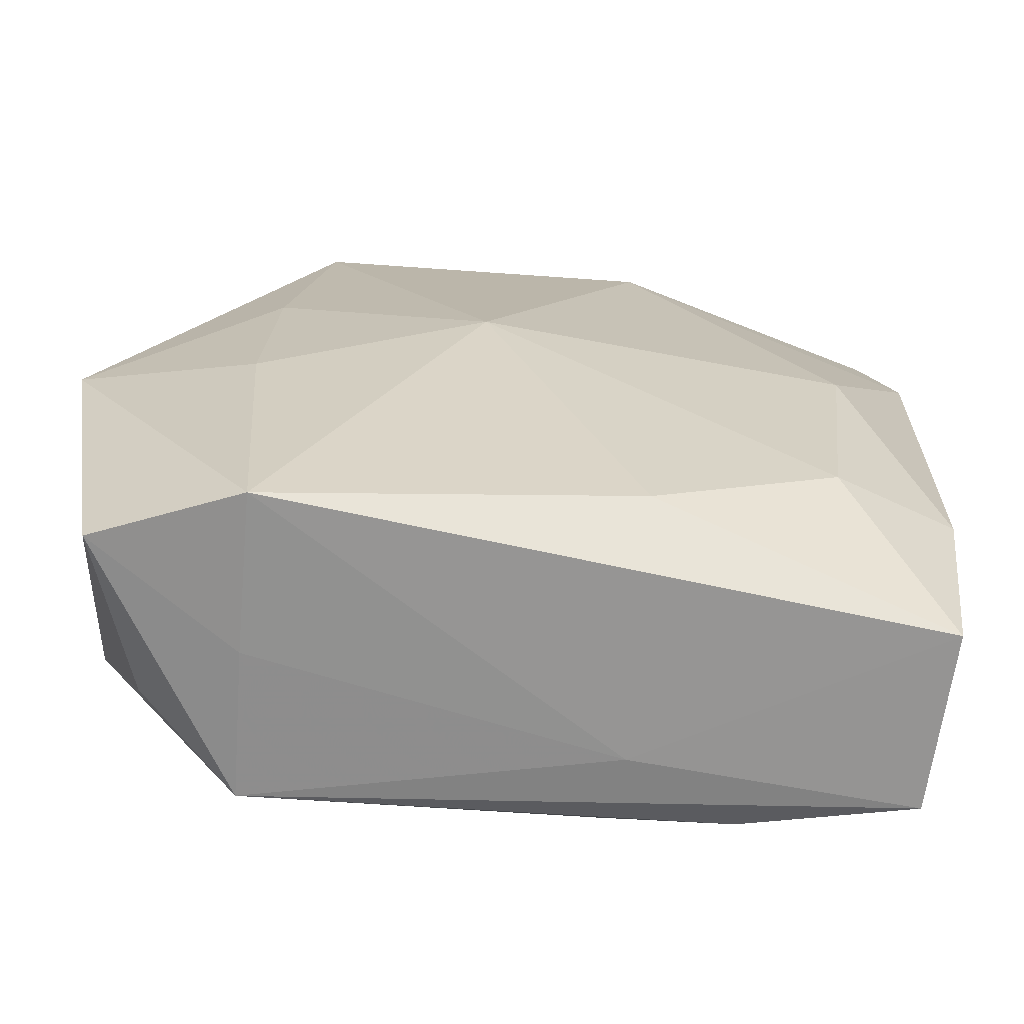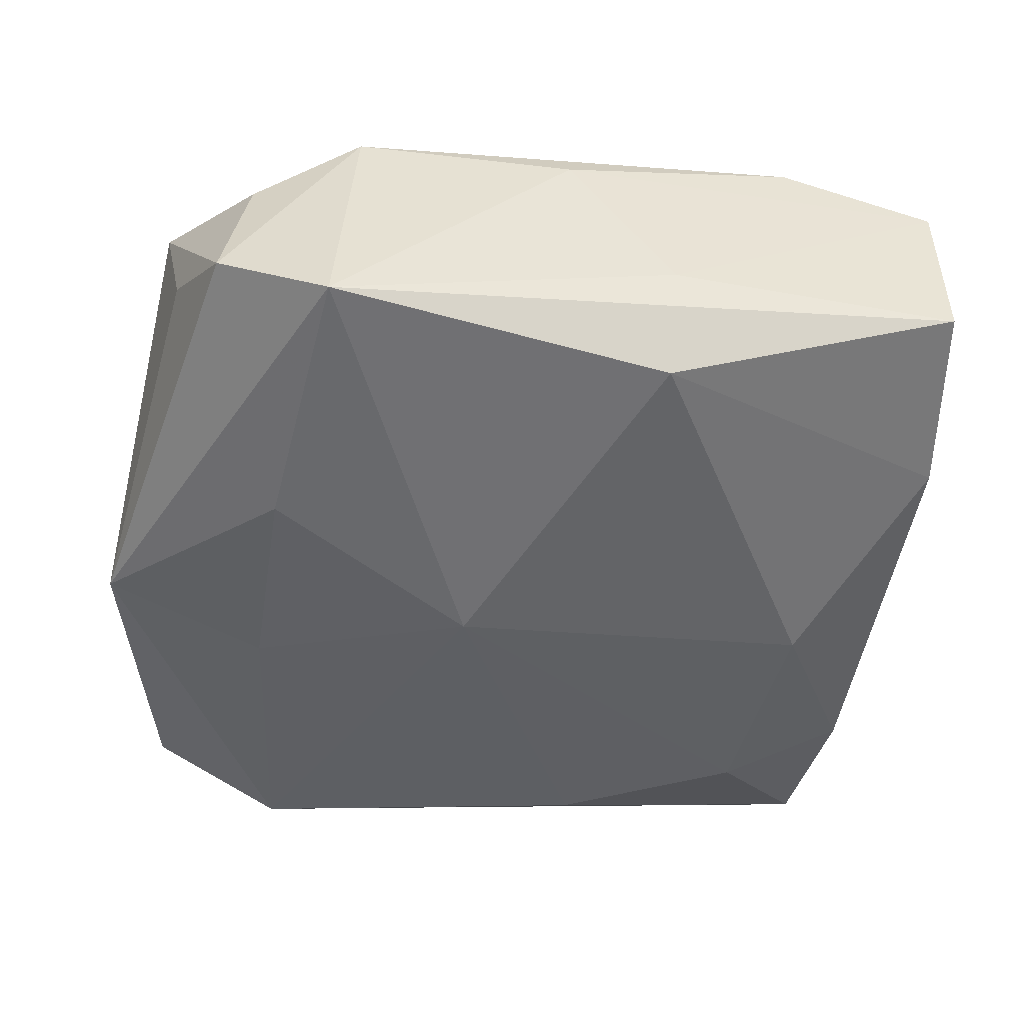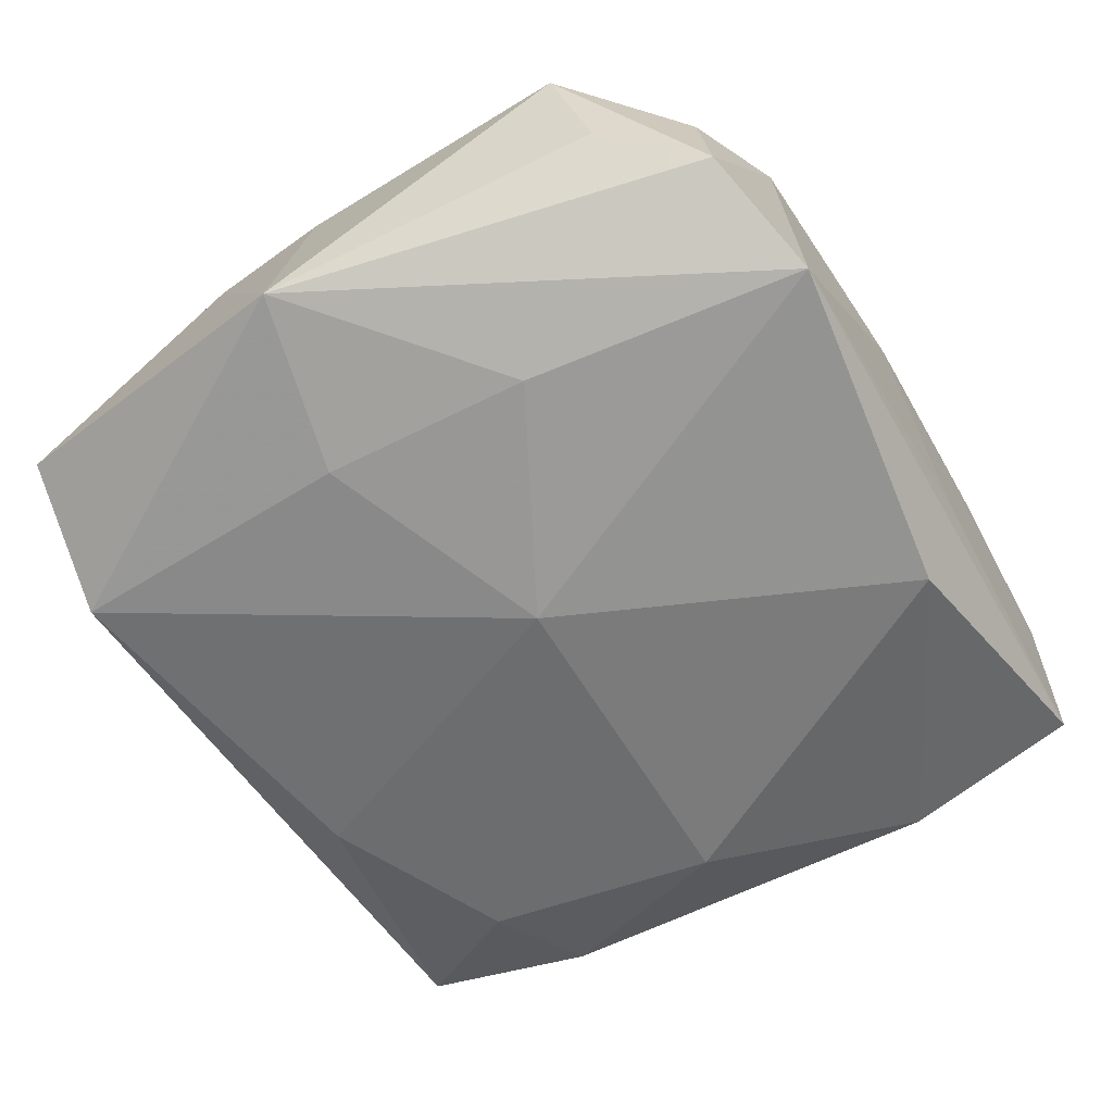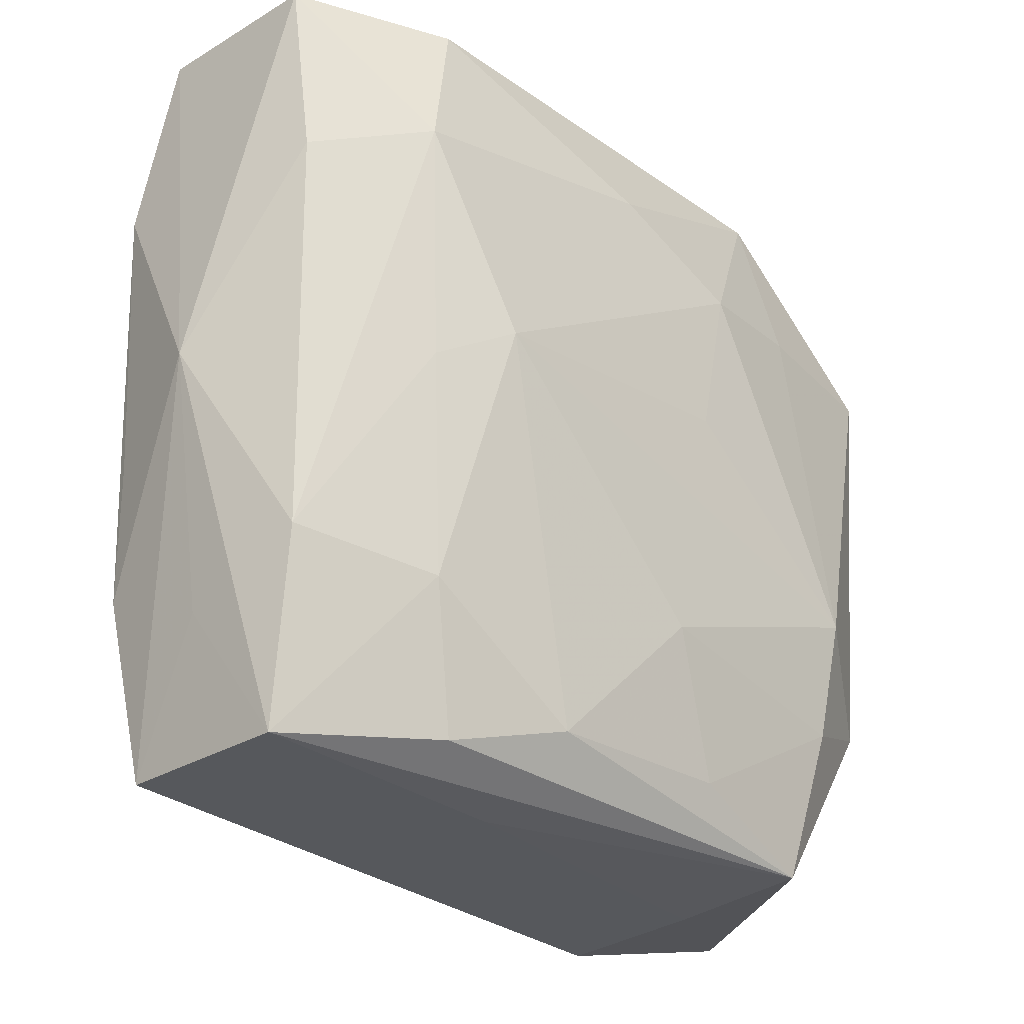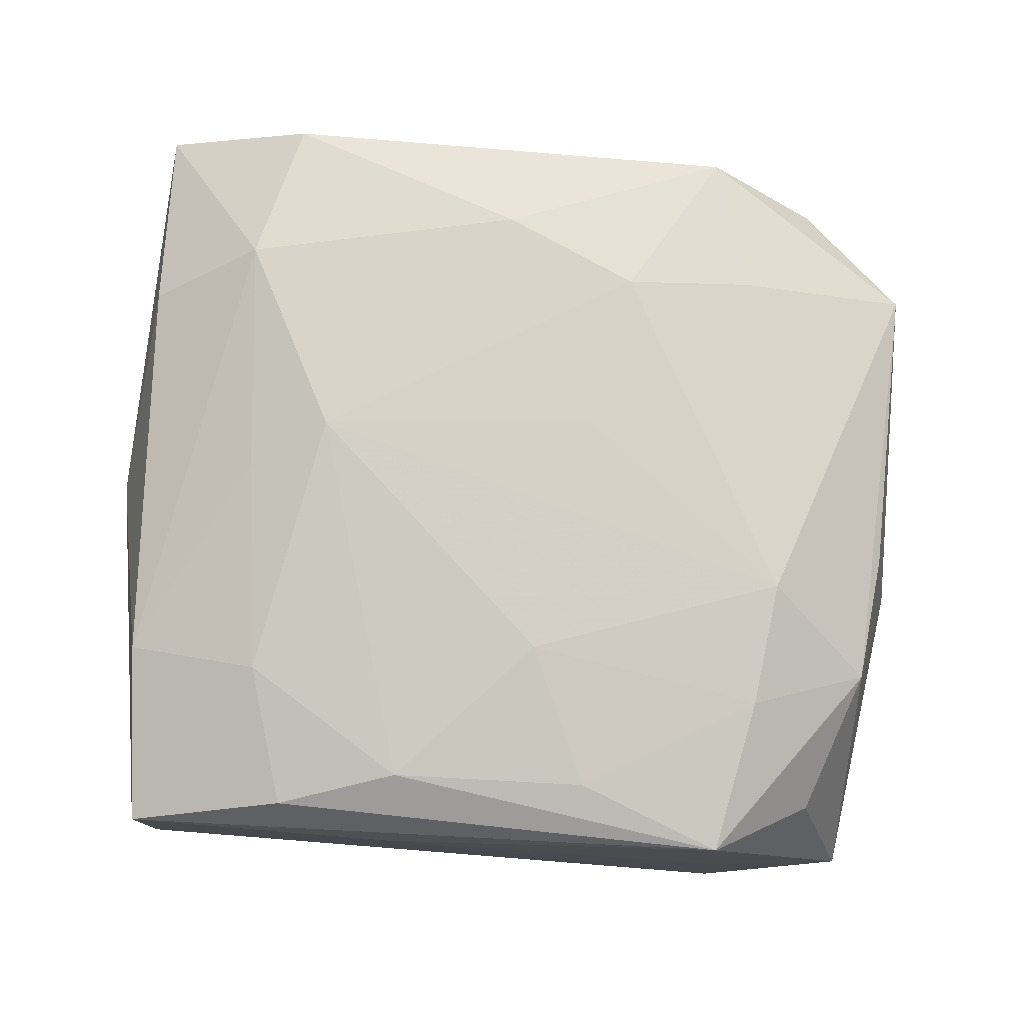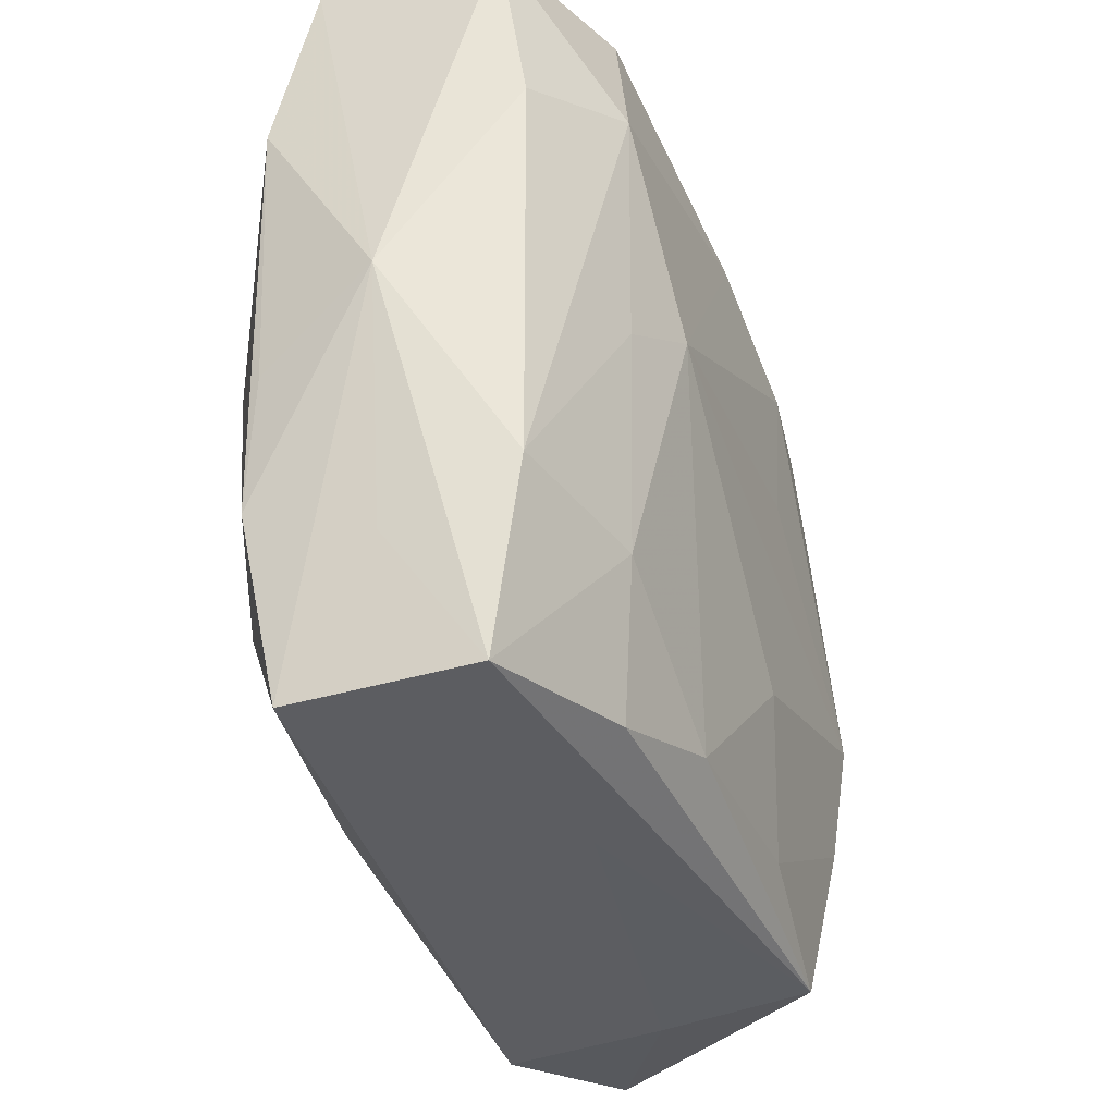
<metadata>
{"format":"obj","ext":"obj","renderer":"f3d","projection":"perspective","resolution":1024,"background":"white","views":[{"elev":-68.6,"azim":172.2,"up":"+Y"},{"elev":-47.2,"azim":173.2,"up":"+Z"},{"elev":-58.4,"azim":119.6,"up":"+Z"},{"elev":-26.2,"azim":-46.1,"up":"+Y"},{"elev":79.2,"azim":3.0,"up":"+Z"},{"elev":-35.3,"azim":-69.4,"up":"+Y"}]}
</metadata>
<code>
v 0.02 -0.03115 0.0005645
v 0.02737 -0.02615 0.006907
v -0.03177 -0.01607 -0.009916
v 0.02057 -0.03172 -0.01179
v -0.03032 -0.03012 0.006754
v 0.02606 0.02679 0.006815
v -0.007449 -0.0261 -0.01317
v 0.02197 -0.01813 0.0142
v -0.03043 -0.03044 -0.00731
v -0.03144 0.01573 0.009214
v 0.02187 0.008969 -0.01276
v -0.008312 -0.03075 0.005419
v -0.01746 -0.02829 0.01086
v 0.0101 0.01748 0.015
v 0.03171 -0.03012 -0.006397
v 0.02024 0.01821 0.0134
v 0.02793 0.0285 -0.005629
v 0.01928 -0.03034 0.01237
v 0.01738 0.02945 0.01166
v -0.03189 -0.01979 -0.0002433
v -0.0323 -0.005476 -0.009216
v 0.03173 0.02048 0.0008477
v 0.02253 -0.007805 -0.01308
v 0.02341 -0.00835 0.01521
v -0.0004392 0.02281 0.0142
v 0.03356 0.0178 0.01108
v -0.02157 0.0001589 0.01318
v 0.00336 -0.0145 0.01508
v -0.008777 0.03128 -0.005067
v 0.01881 0.03128 -0.01104
v -0.0004439 0.03096 0.009038
v -0.008398 0.02806 -0.01372
v -0.03143 0.03097 -0.007291
v -0.03266 0.01651 -0.01003
v -0.01931 0.03065 0.01169
v -0.02176 -0.01877 -0.01381
v 0.03276 -0.004862 0.009893
v 0.00717 0.004916 0.01521
v 0.00505 0.0004942 -0.01638
v -0.0239 0.0001813 -0.01502
v -0.01521 0.003687 0.01521
v -0.02256 0.01908 0.01368
v 0.03621 -0.005329 -0.009072
v 0.03139 -0.01504 0.01022
v 0.007948 -0.02561 0.0135
v -0.02024 -0.01713 0.01247
v -0.007701 -0.02557 0.01315
v -0.03465 4.113e-05 -0.0002507
v -0.03143 0.03072 0.006955
v -0.03109 -0.0156 0.009159
f 23 4 39
f 23 43 4
f 4 43 15
f 12 9 4
f 11 30 43
f 43 23 11
f 39 30 11
f 11 23 39
f 4 9 7
f 9 36 7
f 39 4 7
f 7 36 39
f 4 15 1
f 1 15 18
f 1 12 4
f 18 12 1
f 9 12 5
f 13 46 5
f 18 13 5
f 5 12 18
f 32 30 39
f 32 33 30
f 3 36 9
f 47 13 18
f 47 46 13
f 41 46 47
f 43 30 17
f 43 26 37
f 36 3 40
f 39 36 40
f 40 32 39
f 48 3 9
f 18 8 45
f 45 47 18
f 28 24 41
f 41 47 28
f 47 45 28
f 28 8 24
f 28 45 8
f 27 46 41
f 41 24 38
f 24 26 16
f 30 33 29
f 33 48 49
f 49 29 33
f 41 25 42
f 25 35 42
f 42 27 41
f 35 49 42
f 22 26 43
f 43 17 22
f 22 17 26
f 19 16 26
f 19 35 25
f 19 17 30
f 18 15 2
f 44 26 24
f 44 37 26
f 24 8 44
f 44 8 18
f 18 2 44
f 44 2 15
f 44 15 43
f 43 37 44
f 33 32 34
f 32 40 34
f 34 40 3
f 34 48 33
f 9 5 20
f 20 48 9
f 5 48 20
f 50 48 5
f 27 42 50
f 50 5 46
f 46 27 50
f 26 17 6
f 6 19 26
f 17 19 6
f 14 19 25
f 16 19 14
f 14 25 41
f 41 38 14
f 14 38 24
f 24 16 14
f 31 19 30
f 35 19 31
f 30 29 31
f 31 49 35
f 29 49 31
f 3 48 21
f 21 34 3
f 48 34 21
f 10 49 48
f 48 50 10
f 10 42 49
f 10 50 42

</code>
